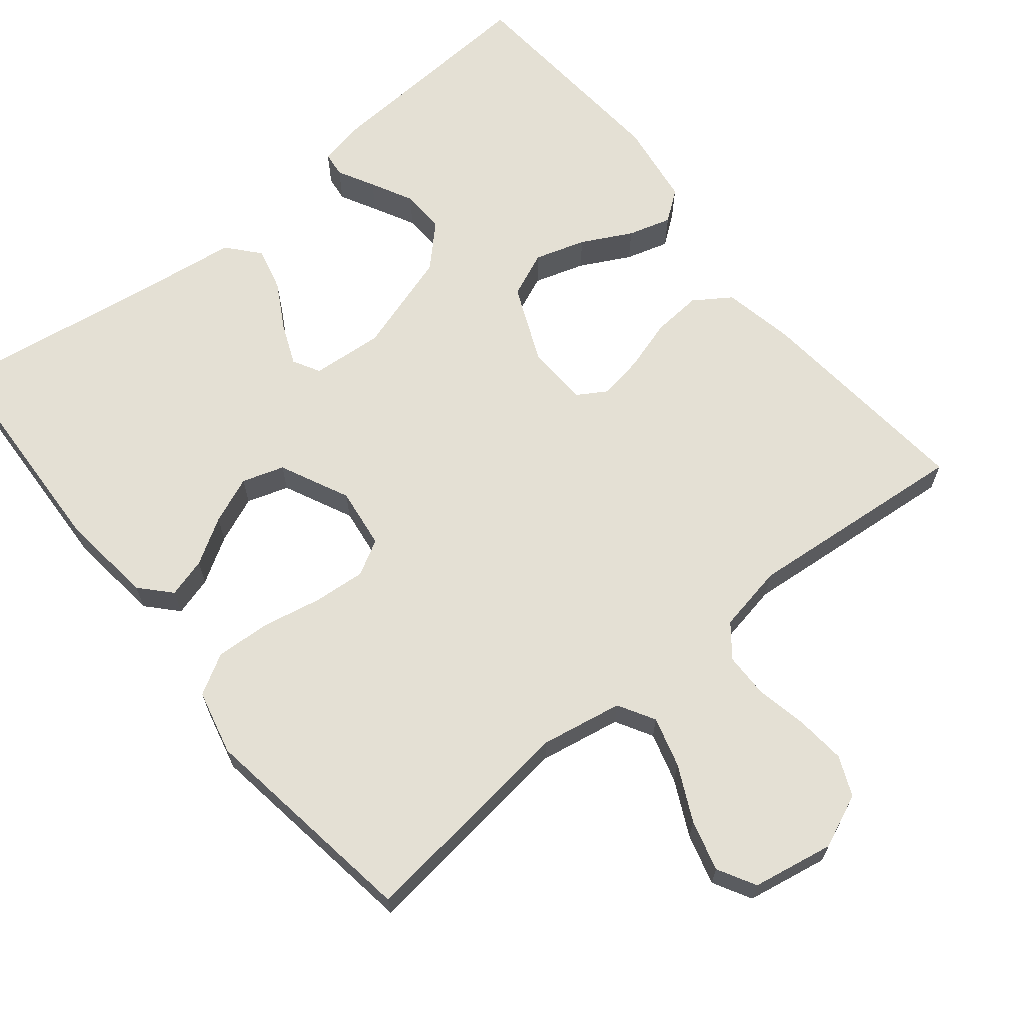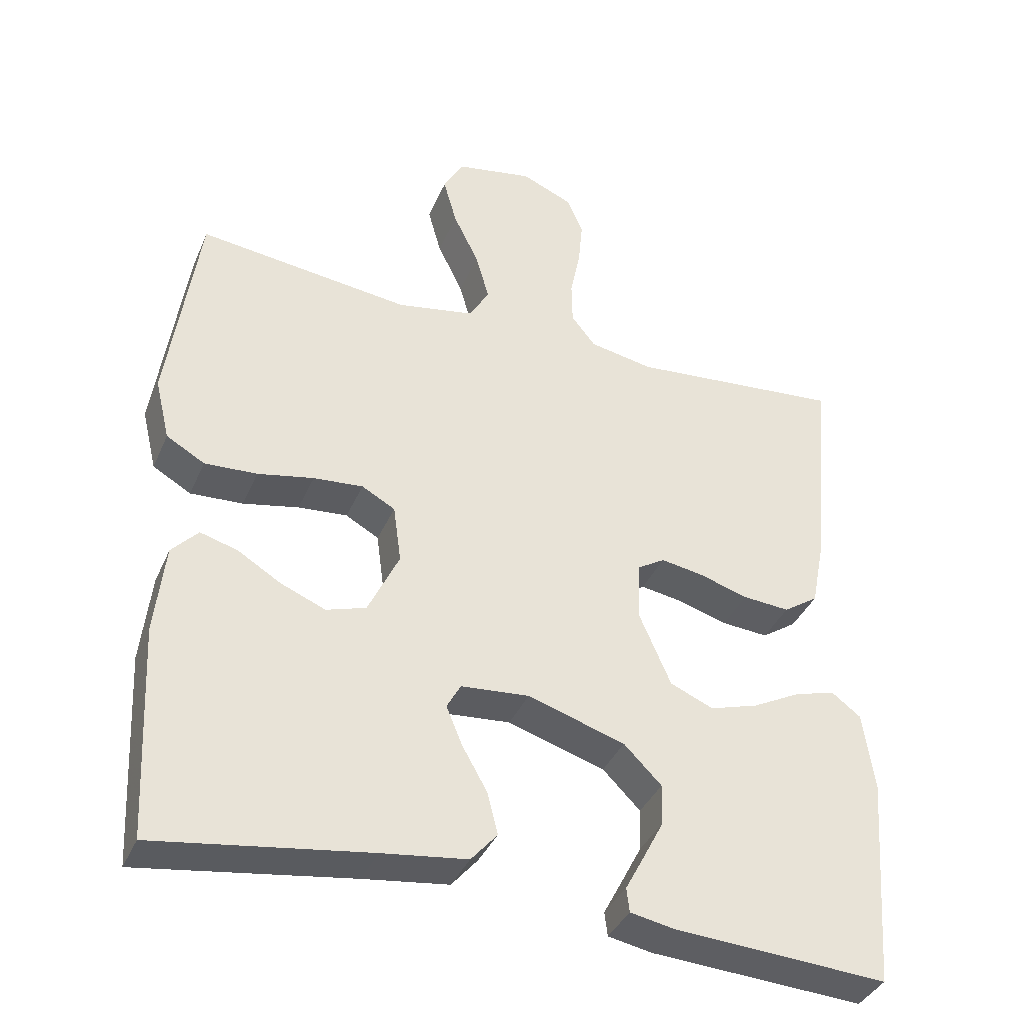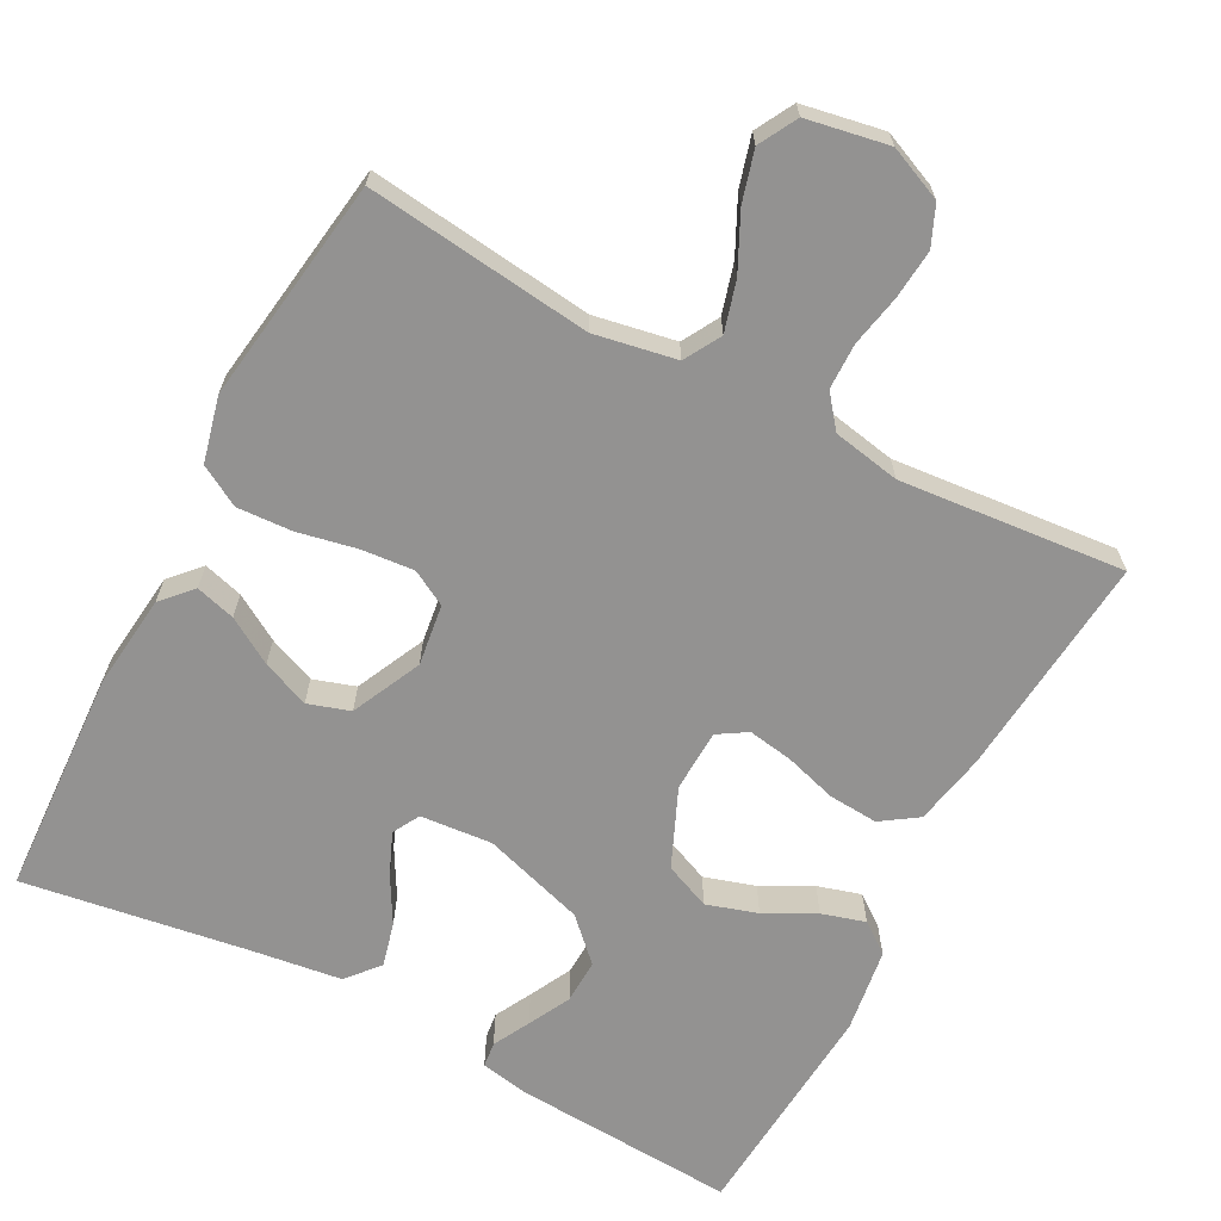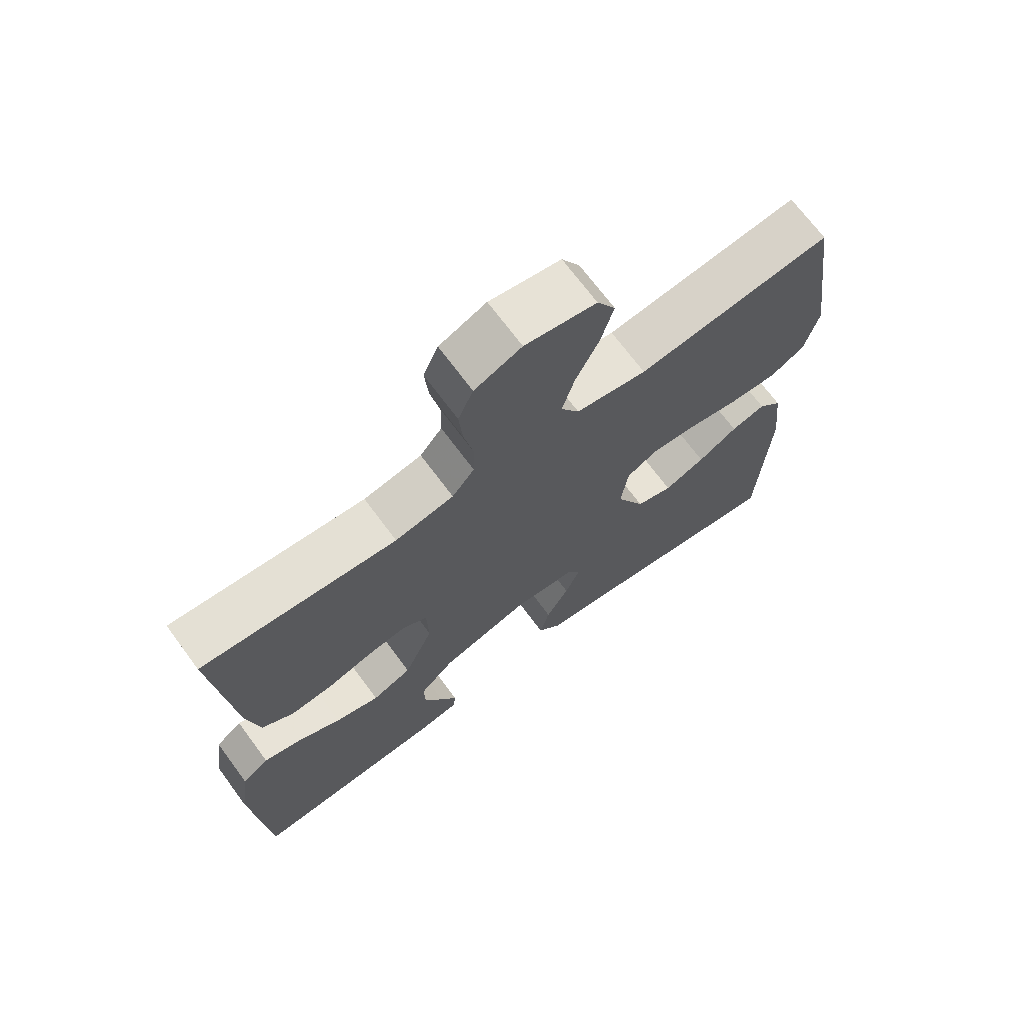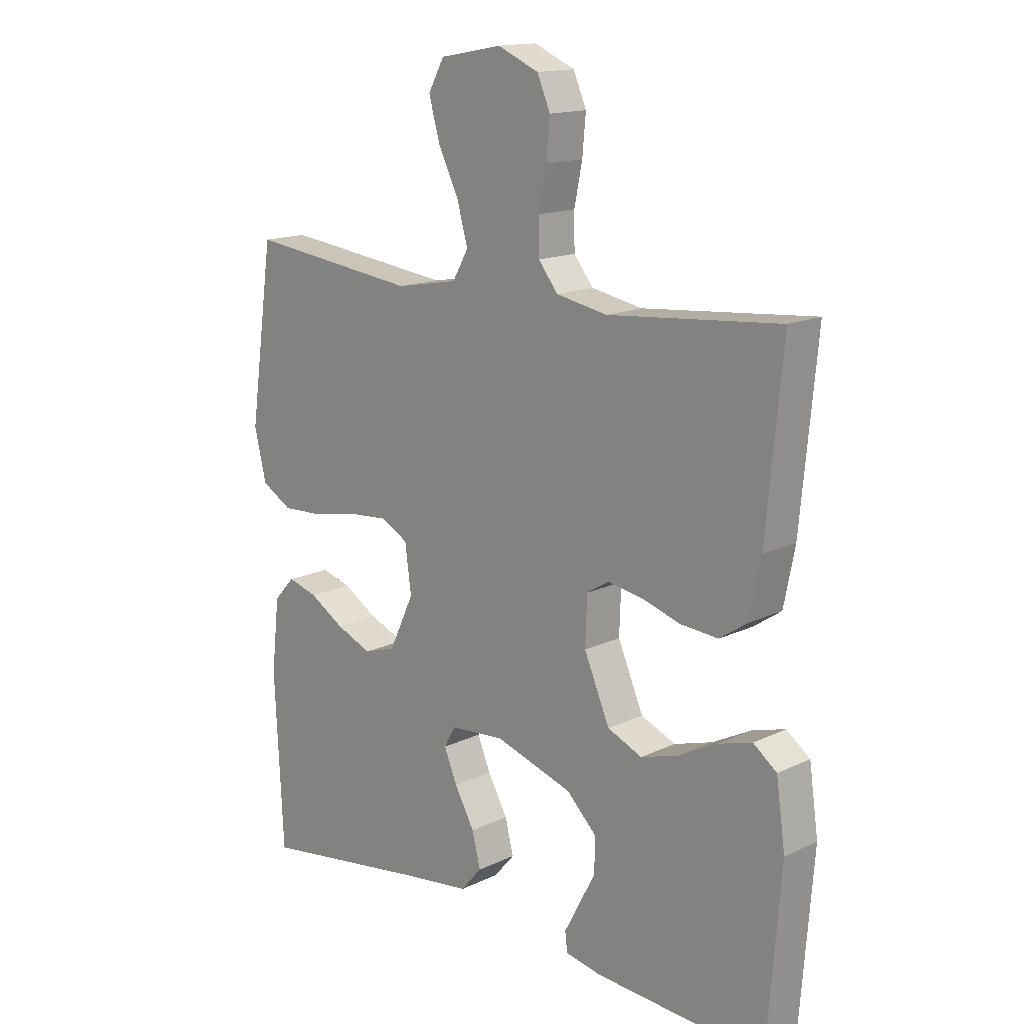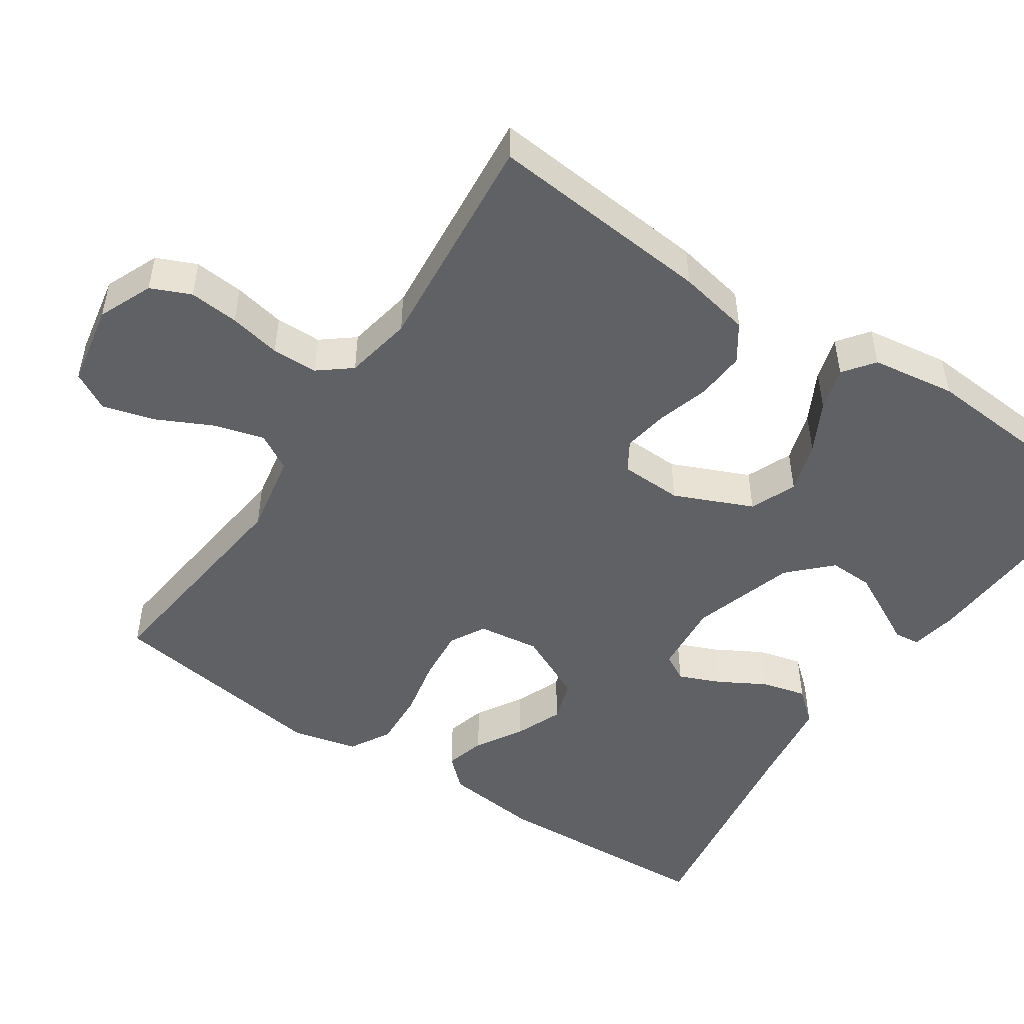
<metadata>
{"format":"obj","ext":"obj","renderer":"f3d","projection":"perspective","resolution":1024,"background":"white","views":[{"elev":66.0,"azim":-39.1,"up":"+Y"},{"elev":-37.9,"azim":-21.7,"up":"+Z"},{"elev":-66.4,"azim":-27.8,"up":"+Y"},{"elev":70.1,"azim":143.5,"up":"+Z"},{"elev":15.2,"azim":44.7,"up":"+Z"},{"elev":-49.4,"azim":56.3,"up":"+Y"}]}
</metadata>
<code>
v 0.5 0.07 0.5
v 0.472 0.07 0.2
v 0.453 0.07 0.104
v 0.404 0.07 0.071
v 0.338 0.07 0.076
v 0.269 0.07 0.097
v 0.209 0.07 0.107
v 0.17 0.07 0.083
v 0.167 0.07 0
v 0.212 0.07 -0.104
v 0.273 0.07 -0.13
v 0.341 0.07 -0.109
v 0.408 0.07 -0.074
v 0.466 0.07 -0.057
v 0.507 0.07 -0.088
v 0.523 0.07 -0.2
v 0.5 0.07 -0.5
v 0.2 0.07 -0.482
v 0.137 0.07 -0.47
v 0.133 0.07 -0.436
v 0.159 0.07 -0.387
v 0.188 0.07 -0.331
v 0.19 0.07 -0.272
v 0.137 0.07 -0.219
v 0 0.07 -0.176
v -0.096 0.07 -0.184
v -0.116 0.07 -0.22
v -0.093 0.07 -0.275
v -0.058 0.07 -0.337
v -0.043 0.07 -0.396
v -0.08 0.07 -0.439
v -0.2 0.07 -0.455
v -0.5 0.07 -0.5
v -0.515 0.07 -0.2
v -0.501 0.07 -0.073
v -0.464 0.07 -0.033
v -0.411 0.07 -0.048
v -0.35 0.07 -0.085
v -0.287 0.07 -0.111
v -0.231 0.07 -0.093
v -0.187 0.07 0
v -0.198 0.07 0.082
v -0.245 0.07 0.108
v -0.315 0.07 0.102
v -0.394 0.07 0.086
v -0.468 0.07 0.082
v -0.522 0.07 0.113
v -0.543 0.07 0.2
v -0.5 0.07 0.5
v -0.2 0.07 0.464
v -0.091 0.07 0.484
v -0.063 0.07 0.533
v -0.082 0.07 0.6
v -0.118 0.07 0.674
v -0.137 0.07 0.742
v -0.109 0.07 0.793
v 0 0.07 0.813
v 0.072 0.07 0.782
v 0.095 0.07 0.729
v 0.089 0.07 0.663
v 0.075 0.07 0.594
v 0.076 0.07 0.533
v 0.11 0.07 0.49
v 0.2 0.07 0.473
v 0.5 0 0.5
v 0.472 0 0.2
v 0.453 0 0.104
v 0.404 0 0.071
v 0.338 0 0.076
v 0.269 0 0.097
v 0.209 0 0.107
v 0.17 0 0.083
v 0.167 0 0
v 0.212 0 -0.104
v 0.273 0 -0.13
v 0.341 0 -0.109
v 0.408 0 -0.074
v 0.466 0 -0.057
v 0.507 0 -0.088
v 0.523 0 -0.2
v 0.5 0 -0.5
v 0.2 0 -0.482
v 0.137 0 -0.47
v 0.133 0 -0.436
v 0.159 0 -0.387
v 0.188 0 -0.331
v 0.19 0 -0.272
v 0.137 0 -0.219
v 0 0 -0.176
v -0.096 0 -0.184
v -0.116 0 -0.22
v -0.093 0 -0.275
v -0.058 0 -0.337
v -0.043 0 -0.396
v -0.08 0 -0.439
v -0.2 0 -0.455
v -0.5 0 -0.5
v -0.515 0 -0.2
v -0.501 0 -0.073
v -0.464 0 -0.033
v -0.411 0 -0.048
v -0.35 0 -0.085
v -0.287 0 -0.111
v -0.231 0 -0.093
v -0.187 0 0
v -0.198 0 0.082
v -0.245 0 0.108
v -0.315 0 0.102
v -0.394 0 0.086
v -0.468 0 0.082
v -0.522 0 0.113
v -0.543 0 0.2
v -0.5 0 0.5
v -0.2 0 0.464
v -0.091 0 0.484
v -0.063 0 0.533
v -0.082 0 0.6
v -0.118 0 0.674
v -0.137 0 0.742
v -0.109 0 0.793
v 0 0 0.813
v 0.072 0 0.782
v 0.095 0 0.729
v 0.089 0 0.663
v 0.075 0 0.594
v 0.076 0 0.533
v 0.11 0 0.49
v 0.2 0 0.473
f 59 60 61
f 58 59 61
f 57 58 61
f 56 57 61
f 55 56 61
f 54 55 61
f 53 54 61
f 52 53 61 62
f 51 52 62 63
f 48 49 50
f 47 48 50
f 46 47 50
f 45 46 50
f 44 45 50
f 51 63 64
f 50 51 64
f 44 50 64
f 43 44 64
f 36 37 38
f 35 36 38
f 34 35 38
f 33 34 38
f 32 33 38
f 32 38 39
f 31 32 39
f 30 31 39
f 29 30 39
f 28 29 39
f 27 28 39 40
f 19 20 21
f 18 19 21
f 17 18 21
f 16 17 21
f 15 16 21
f 14 15 21
f 13 14 21
f 12 13 21
f 12 21 22
f 11 12 22 23
f 4 5 6
f 3 4 6
f 2 3 6
f 1 2 6
f 64 1 6
f 64 6 7
f 64 7 8
f 43 64 8
f 42 43 8
f 41 42 8 9
f 26 27 40 41
f 41 9 10
f 26 41 10
f 25 26 10
f 24 25 10 11
f 11 23 24
f 125 124 123
f 125 123 122
f 125 122 121
f 125 121 120
f 125 120 119
f 125 119 118
f 125 118 117
f 126 125 117 116
f 127 126 116 115
f 114 113 112
f 114 112 111
f 114 111 110
f 114 110 109
f 114 109 108
f 128 127 115
f 128 115 114
f 128 114 108
f 128 108 107
f 102 101 100
f 102 100 99
f 102 99 98
f 102 98 97
f 102 97 96
f 103 102 96
f 103 96 95
f 103 95 94
f 103 94 93
f 103 93 92
f 104 103 92 91
f 85 84 83
f 85 83 82
f 85 82 81
f 85 81 80
f 85 80 79
f 85 79 78
f 85 78 77
f 85 77 76
f 86 85 76
f 87 86 76 75
f 70 69 68
f 70 68 67
f 70 67 66
f 70 66 65
f 70 65 128
f 71 70 128
f 72 71 128
f 72 128 107
f 72 107 106
f 73 72 106 105
f 105 104 91 90
f 74 73 105
f 74 105 90
f 74 90 89
f 75 74 89 88
f 88 87 75
f 1 65 66 2
f 2 66 67 3
f 3 67 68 4
f 4 68 69 5
f 5 69 70 6
f 6 70 71 7
f 7 71 72 8
f 8 72 73 9
f 9 73 74 10
f 10 74 75 11
f 11 75 76 12
f 12 76 77 13
f 13 77 78 14
f 14 78 79 15
f 15 79 80 16
f 16 80 81 17
f 17 81 82 18
f 18 82 83 19
f 19 83 84 20
f 20 84 85 21
f 21 85 86 22
f 22 86 87 23
f 23 87 88 24
f 24 88 89 25
f 25 89 90 26
f 26 90 91 27
f 27 91 92 28
f 28 92 93 29
f 29 93 94 30
f 30 94 95 31
f 31 95 96 32
f 32 96 97 33
f 33 97 98 34
f 34 98 99 35
f 35 99 100 36
f 36 100 101 37
f 37 101 102 38
f 38 102 103 39
f 39 103 104 40
f 40 104 105 41
f 41 105 106 42
f 42 106 107 43
f 43 107 108 44
f 44 108 109 45
f 45 109 110 46
f 46 110 111 47
f 47 111 112 48
f 48 112 113 49
f 49 113 114 50
f 50 114 115 51
f 51 115 116 52
f 52 116 117 53
f 53 117 118 54
f 54 118 119 55
f 55 119 120 56
f 56 120 121 57
f 57 121 122 58
f 58 122 123 59
f 59 123 124 60
f 60 124 125 61
f 61 125 126 62
f 62 126 127 63
f 63 127 128 64
f 64 128 65 1

</code>
